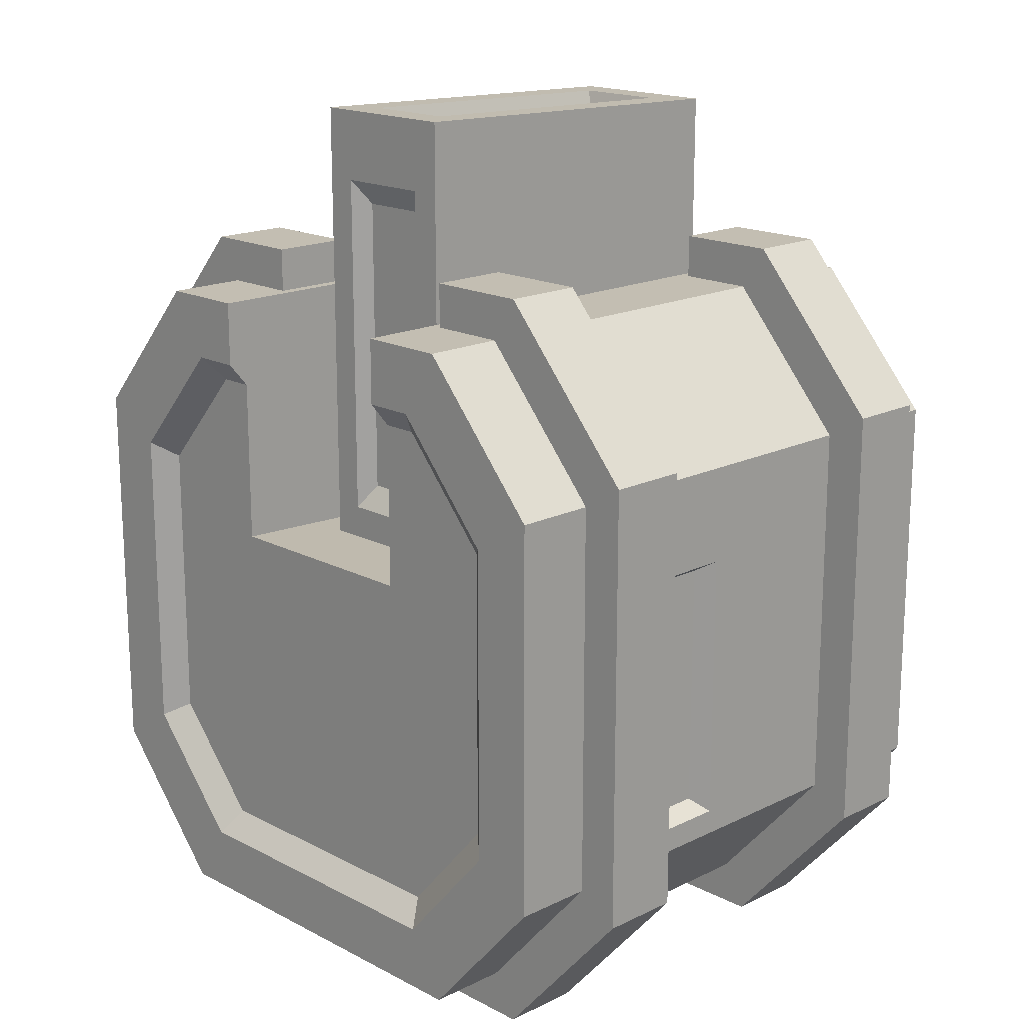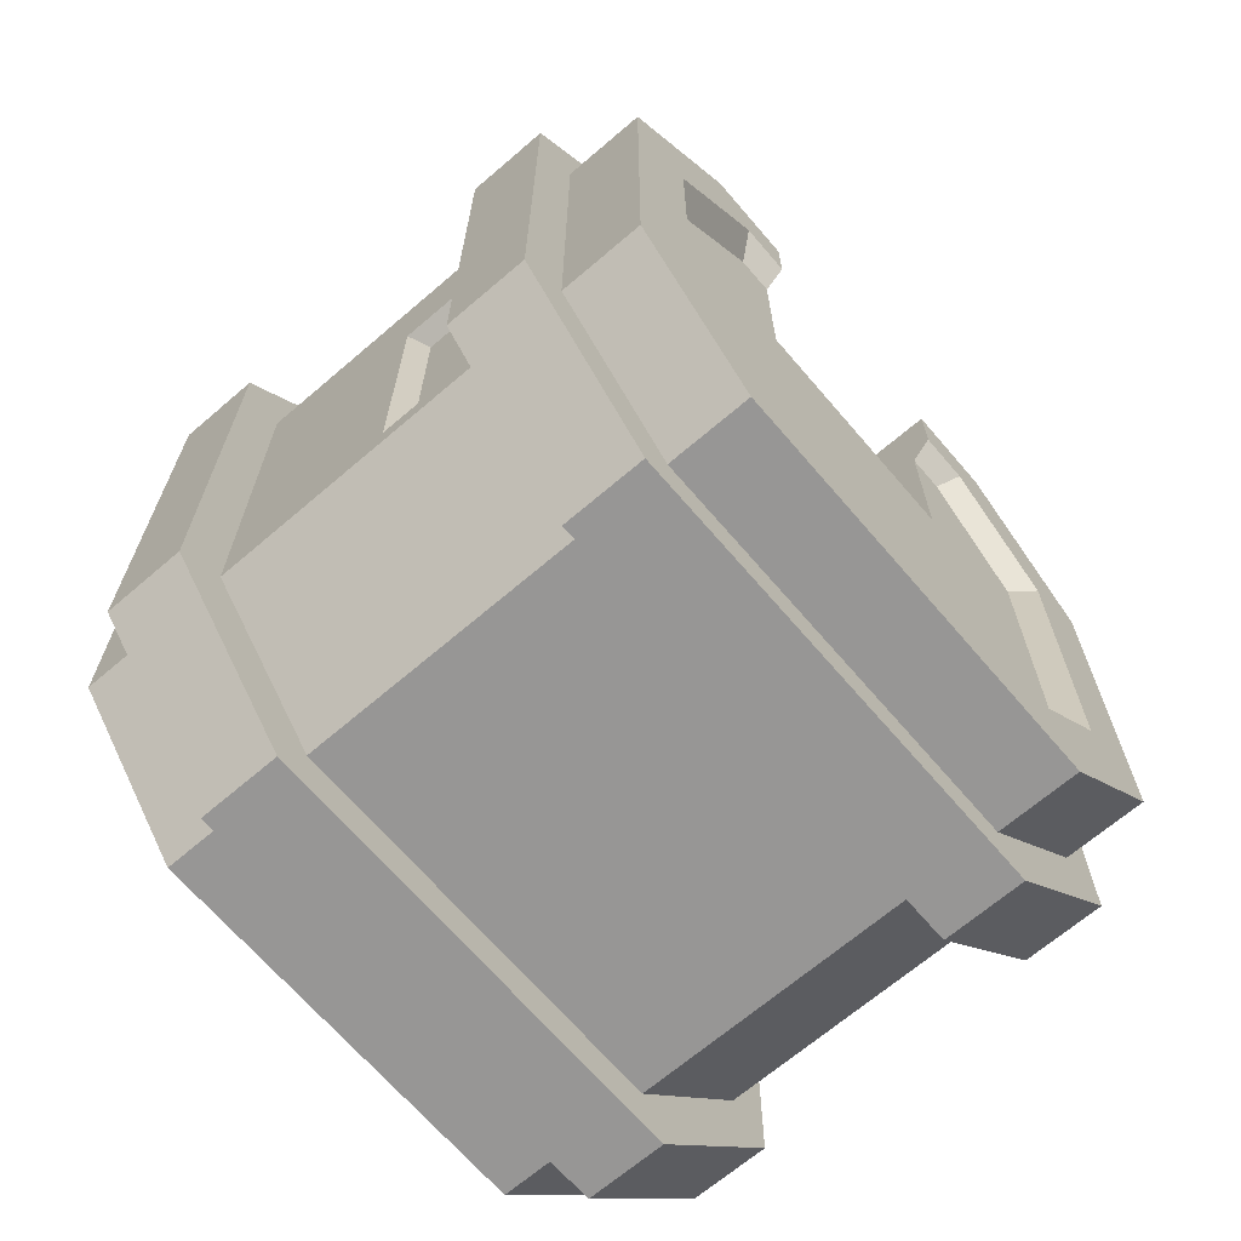
<metadata>
{"format":"obj","ext":"obj","renderer":"f3d","projection":"perspective","resolution":1024,"background":"white","views":[{"elev":17.3,"azim":45.9,"up":"+Y"},{"elev":-67.8,"azim":-49.4,"up":"+Y"}]}
</metadata>
<code>
g SM_Wep_Rifle_Base_DrumMag_01
v -0.04351 -7.031e-08 -0.06476
v -0.04351 -7.031e-08 0.06476
v -0.0704 -0.03034 0.06476
v -0.0704 -0.03034 -0.06476
v -0.06622 -0.05423 0.0084
v -0.06622 -0.05423 0.0207
v -0.06622 -0.1088 0.0207
v -0.06622 -0.1088 0.0084
v -0.0704 -0.1167 -0.06476
v -0.0704 -0.1167 0.06476
v -0.04351 -0.1471 0.06476
v -0.04351 -0.1471 -0.06476
v -0.04351 -0.1471 0.06476
v 0.04351 -0.1471 0.06476
v 0.04351 -0.1471 -0.06476
v -0.04351 -0.1471 -0.06476
v 0.04351 -0.1471 -0.06476
v 0.04351 -0.1471 0.06476
v 0.0704 -0.1167 0.06476
v 0.0704 -0.1167 -0.06476
v 0.06622 -0.1088 0.0084
v 0.06622 -0.1088 0.0207
v 0.06622 -0.05423 0.0207
v 0.06622 -0.05423 0.0084
v 0.0704 -0.03034 -0.06476
v 0.0704 -0.03034 0.06476
v 0.04351 -7.031e-08 0.06476
v 0.04351 -7.031e-08 -0.06476
v -0.02433 -7.031e-08 0.06476
v -0.04351 -7.031e-08 0.06476
v -0.04351 -7.031e-08 -0.06476
v -0.02433 -7.031e-08 -0.06476
v -0.02433 -0.0142 0.06476
v -0.04351 -7.031e-08 0.06476
v -0.02433 -7.031e-08 0.06476
v -0.03511 -0.0142 0.06476
v -0.0568 -0.03868 0.06476
v -0.0704 -0.03034 0.06476
v -0.0568 -0.1084 0.06476
v -0.0704 -0.1167 0.06476
v -0.03511 -0.1329 0.06476
v -0.04351 -0.1471 0.06476
v 0.04351 -0.1471 0.06476
v 0.03511 -0.1329 0.06476
v 0.0568 -0.1084 0.06476
v 0.0704 -0.1167 0.06476
v 0.0568 -0.03868 0.06476
v 0.0704 -0.03034 0.06476
v 0.03511 -0.0142 0.06476
v 0.04351 -7.031e-08 0.06476
v 0.02433 -7.031e-08 0.06476
v 0.02433 -0.0142 0.06476
v -0.03511 -0.0142 0.06476
v -0.03196 -0.01952 0.06034
v -0.05171 -0.0418 0.06034
v -0.0568 -0.03868 0.06476
v -0.0568 -0.03868 0.06476
v -0.05171 -0.0418 0.06034
v -0.05171 -0.1053 0.06034
v -0.0568 -0.1084 0.06476
v -0.0568 -0.1084 0.06476
v -0.05171 -0.1053 0.06034
v -0.03196 -0.1276 0.06034
v -0.03511 -0.1329 0.06476
v -0.03196 -0.1276 0.06034
v 0.03196 -0.1276 0.06034
v 0.03511 -0.1329 0.06476
v -0.03511 -0.1329 0.06476
v 0.03511 -0.1329 0.06476
v 0.03196 -0.1276 0.06034
v 0.05171 -0.1053 0.06034
v 0.0568 -0.1084 0.06476
v 0.0568 -0.1084 0.06476
v 0.05171 -0.1053 0.06034
v 0.05171 -0.0418 0.06034
v 0.0568 -0.03868 0.06476
v 0.0568 -0.03868 0.06476
v 0.05171 -0.0418 0.06034
v 0.03196 -0.01952 0.06034
v 0.03511 -0.0142 0.06476
v -0.02433 -0.01952 0.06034
v -0.03196 -0.01952 0.06034
v -0.03511 -0.0142 0.06476
v -0.02433 -0.0142 0.06476
v -0.02433 -7.031e-08 -0.06476
v -0.03705 -0.01092 -0.06476
v -0.02433 -0.01092 -0.06476
v -0.04351 -7.031e-08 -0.06476
v -0.0704 -0.03034 -0.06476
v -0.05995 -0.03675 -0.06476
v -0.0704 -0.1167 -0.06476
v -0.05995 -0.1103 -0.06476
v -0.04351 -0.1471 -0.06476
v -0.03705 -0.1362 -0.06476
v 0.04351 -0.1471 -0.06476
v 0.03705 -0.1362 -0.06476
v 0.0704 -0.1167 -0.06476
v 0.05995 -0.1103 -0.06476
v 0.0704 -0.03034 -0.06476
v 0.05995 -0.03675 -0.06476
v 0.04351 -7.031e-08 -0.06476
v 0.03705 -0.01092 -0.06476
v 0.02433 -7.031e-08 -0.06476
v 0.02433 -0.01092 -0.06476
v -0.04917 0.00956 0.02989
v -0.04917 0.00956 0.04726
v -0.07955 -0.02472 0.04726
v -0.07955 -0.02472 0.02989
v -0.07955 -0.02472 0.02989
v -0.07955 -0.02472 0.04726
v -0.07955 -0.1224 0.04726
v -0.07955 -0.1224 0.02989
v -0.07955 -0.1224 0.02989
v -0.07955 -0.1224 0.04726
v -0.04917 -0.1566 0.04726
v -0.04917 -0.1566 0.02989
v -0.04917 -0.1566 0.04726
v 0.04917 -0.1566 0.04726
v 0.04917 -0.1566 0.02989
v -0.04917 -0.1566 0.02989
v 0.04917 -0.1566 0.02989
v 0.04917 -0.1566 0.04726
v 0.07955 -0.1224 0.04726
v 0.07955 -0.1224 0.02989
v 0.07955 -0.1224 0.02989
v 0.07955 -0.1224 0.04726
v 0.07955 -0.02472 0.04726
v 0.07955 -0.02472 0.02989
v 0.07955 -0.02472 0.02989
v 0.07955 -0.02472 0.04726
v 0.04917 0.00956 0.04726
v 0.04917 0.00956 0.02989
v -0.04917 0.00956 -0.04955
v -0.04917 0.00956 -0.03218
v -0.07955 -0.02472 -0.03218
v -0.07955 -0.02472 -0.04955
v -0.07955 -0.02472 -0.04955
v -0.07955 -0.02472 -0.03218
v -0.07955 -0.1224 -0.03218
v -0.07955 -0.1224 -0.04955
v -0.07955 -0.1224 -0.04955
v -0.07955 -0.1224 -0.03218
v -0.04917 -0.1566 -0.03218
v -0.04917 -0.1566 -0.04955
v -0.04917 -0.1566 -0.03218
v 0.04917 -0.1566 -0.03218
v 0.04917 -0.1566 -0.04955
v -0.04917 -0.1566 -0.04955
v 0.04917 -0.1566 -0.04955
v 0.04917 -0.1566 -0.03218
v 0.07955 -0.1224 -0.03218
v 0.07955 -0.1224 -0.04955
v 0.07955 -0.1224 -0.04955
v 0.07955 -0.1224 -0.03218
v 0.07955 -0.02472 -0.03218
v 0.07955 -0.02472 -0.04955
v 0.07955 -0.02472 -0.04955
v 0.07955 -0.02472 -0.03218
v 0.04917 0.00956 -0.03218
v 0.04917 0.00956 -0.04955
v -0.02665 0.00956 -0.03218
v -0.04917 0.00956 -0.03218
v -0.04917 0.00956 -0.04955
v -0.02665 0.00956 -0.04955
v 0.03196 -0.01952 0.06034
v 0.05171 -0.0418 0.06034
v 0.05171 -0.1053 0.06034
v 0.02433 -0.05567 0.06034
v 0.02433 -0.01952 0.06034
v 0.03196 -0.1276 0.06034
v -0.03196 -0.1276 0.06034
v -0.02433 -0.05567 0.06034
v -0.05171 -0.1053 0.06034
v -0.05171 -0.0418 0.06034
v -0.03196 -0.01952 0.06034
v -0.02433 -0.01952 0.06034
v -0.03705 -0.01092 -0.06476
v -0.05995 -0.03675 -0.06476
v -0.05995 -0.1103 -0.06476
v -0.03597 -0.1103 -0.06476
v -0.02433 -0.01092 -0.06476
v -0.02433 -0.06073 -0.06476
v -0.03705 -0.1362 -0.06476
v 0.02433 -0.06073 -0.06476
v 0.03597 -0.1103 -0.06476
v 0.03705 -0.1362 -0.06476
v 0.05995 -0.1103 -0.06476
v 0.05995 -0.03675 -0.06476
v 0.03705 -0.01092 -0.06476
v 0.02433 -0.01092 -0.06476
v 0.03196 -0.01952 0.06034
v 0.02433 -0.01952 0.06034
v 0.02433 -0.0142 0.06476
v 0.03511 -0.0142 0.06476
v 0.04351 -7.031e-08 0.06476
v 0.02433 -7.031e-08 0.06476
v 0.02433 -7.031e-08 -0.06476
v 0.04351 -7.031e-08 -0.06476
v -0.02433 -0.01952 0.06034
v -0.02433 -0.01092 -0.06476
v -0.02433 -0.06073 -0.06476
v -0.02433 -0.05567 0.06034
v -0.00708 0.03425 0.02883
v -0.00708 0.03248 -0.03325
v 0.00708 0.03248 -0.03325
v 0.00708 0.03425 0.02883
v 0.02433 -0.05567 0.06034
v 0.02433 -0.06073 -0.06476
v 0.02433 -0.01092 -0.06476
v 0.02433 -0.01952 0.06034
v -0.02433 -0.0142 0.06476
v -0.02433 -0.01092 -0.06476
v -0.02433 -0.01952 0.06034
v -0.02433 -7.031e-08 0.06476
v -0.02433 -7.031e-08 -0.06476
v 0.02433 -0.01952 0.06034
v 0.02433 -0.01092 -0.06476
v 0.02433 -0.0142 0.06476
v 0.02433 -7.031e-08 -0.06476
v 0.02433 -7.031e-08 0.06476
v 0.04917 0.00956 0.04726
v 0.02665 0.00956 0.04726
v 0.02665 0.00956 0.02989
v 0.04917 0.00956 0.02989
v -0.02665 0.00956 0.04726
v -0.04917 0.00956 0.04726
v -0.04917 0.00956 0.02989
v -0.02665 0.00956 0.02989
v 0.04917 0.00956 -0.03218
v 0.02665 0.00956 -0.03218
v 0.02665 0.00956 -0.04955
v 0.04917 0.00956 -0.04955
v -0.04917 0.00956 0.04726
v -0.02665 0.00956 0.04726
v -0.02665 -0.06144 0.04726
v -0.07955 -0.1224 0.04726
v -0.07955 -0.02472 0.04726
v -0.04917 -0.1566 0.04726
v 0.02665 -0.06144 0.04726
v 0.04917 -0.1566 0.04726
v 0.07955 -0.1224 0.04726
v 0.04917 0.00956 0.04726
v 0.07955 -0.02472 0.04726
v 0.02665 0.00956 0.04726
v -0.04917 0.00956 -0.03218
v -0.02665 0.00956 -0.03218
v -0.02665 -0.06144 -0.03218
v -0.07955 -0.1224 -0.03218
v -0.07955 -0.02472 -0.03218
v -0.04917 -0.1566 -0.03218
v 0.02665 -0.06144 -0.03218
v 0.04917 -0.1566 -0.03218
v 0.07955 -0.1224 -0.03218
v 0.04917 0.00956 -0.03218
v 0.07955 -0.02472 -0.03218
v 0.02665 0.00956 -0.03218
v 0.04917 0.00956 0.02989
v 0.02665 0.00956 0.02989
v 0.02665 -0.06144 0.02989
v 0.07955 -0.02472 0.02989
v 0.07955 -0.1224 0.02989
v 0.04917 -0.1566 0.02989
v -0.04917 -0.1566 0.02989
v -0.02665 -0.06144 0.02989
v -0.07955 -0.1224 0.02989
v -0.02665 0.00956 0.02989
v -0.04917 0.00956 0.02989
v -0.07955 -0.02472 0.02989
v 0.04917 0.00956 -0.04955
v 0.02665 0.00956 -0.04955
v 0.02665 -0.06144 -0.04955
v 0.07955 -0.02472 -0.04955
v 0.07955 -0.1224 -0.04955
v 0.04917 -0.1566 -0.04955
v -0.04917 -0.1566 -0.04955
v -0.02665 -0.06144 -0.04955
v -0.07955 -0.1224 -0.04955
v -0.02665 0.00956 -0.04955
v -0.04917 0.00956 -0.04955
v -0.07955 -0.02472 -0.04955
v 0.02665 0.00956 0.02989
v 0.02665 0.00956 0.04726
v 0.02665 -0.06144 0.04726
v 0.02665 -0.06144 0.02989
v 0.02665 -0.06144 0.02989
v 0.02665 -0.06144 0.04726
v -0.02665 -0.06144 0.04726
v -0.02665 -0.06144 0.02989
v -0.02665 -0.06144 0.02989
v -0.02665 -0.06144 0.04726
v -0.02665 0.00956 0.04726
v -0.02665 0.00956 0.02989
v 0.02665 0.00956 -0.04955
v 0.02665 0.00956 -0.03218
v 0.02665 -0.06144 -0.03218
v 0.02665 -0.06144 -0.04955
v 0.02665 -0.06144 -0.04955
v 0.02665 -0.06144 -0.03218
v -0.02665 -0.06144 -0.03218
v -0.02665 -0.06144 -0.04955
v -0.02665 -0.06144 -0.04955
v -0.02665 -0.06144 -0.03218
v -0.02665 0.00956 -0.03218
v -0.02665 0.00956 -0.04955
v -0.01724 0.03337 0.03966
v -0.01724 0.04193 0.03966
v 0.01724 0.04193 0.03966
v 0.01724 0.03337 0.03966
v 0.01724 0.03337 0.03966
v 0.01724 0.04193 0.03966
v 0.01724 0.03973 -0.04408
v 0.01724 0.03117 -0.04408
v 0.01724 0.03117 -0.04408
v 0.01724 0.03973 -0.04408
v -0.01724 0.03973 -0.04408
v -0.01724 0.03117 -0.04408
v -0.01724 0.03117 -0.04408
v -0.01724 0.03973 -0.04408
v -0.01724 0.04193 0.03966
v -0.01724 0.03337 0.03966
v -0.01724 -0.05929 -0.04408
v -0.01724 0.03117 -0.04408
v -0.01724 0.03337 0.03966
v -0.01724 -0.0571 0.03966
v -0.007251 -0.04464 0.03645
v -0.007251 0.02113 0.03645
v 0.007251 0.02113 0.03645
v 0.007251 -0.04464 0.03645
v 0.01724 -0.0571 0.03966
v 0.01724 0.03337 0.03966
v 0.01724 0.03117 -0.04408
v 0.01724 -0.05929 -0.04408
v 0.007251 -0.04706 -0.04087
v 0.007251 0.01871 -0.04087
v -0.007251 0.01871 -0.04087
v -0.007251 -0.04706 -0.04087
v -0.01011 0.04171 0.03157
v -0.00708 0.03425 0.02883
v 0.00708 0.03425 0.02883
v 0.01011 0.04171 0.03157
v 0.01011 0.04171 0.03157
v 0.00708 0.03425 0.02883
v 0.00708 0.03248 -0.03325
v 0.01011 0.03995 -0.036
v 0.01011 0.03995 -0.036
v 0.00708 0.03248 -0.03325
v -0.00708 0.03248 -0.03325
v -0.01011 0.03995 -0.036
v -0.01011 0.03995 -0.036
v -0.00708 0.03248 -0.03325
v -0.00708 0.03425 0.02883
v -0.01011 0.04171 0.03157
v -0.01068 -0.04993 0.03966
v -0.007251 -0.04464 0.03645
v 0.007251 -0.04464 0.03645
v 0.01068 -0.04993 0.03966
v 0.01068 -0.04993 0.03966
v 0.007251 -0.04464 0.03645
v 0.007251 0.02113 0.03645
v 0.01068 0.02642 0.03966
v 0.01068 0.02642 0.03966
v 0.007251 0.02113 0.03645
v -0.007251 0.02113 0.03645
v -0.01068 0.02642 0.03966
v -0.01068 0.02642 0.03966
v -0.007251 0.02113 0.03645
v -0.007251 -0.04464 0.03645
v -0.01068 -0.04993 0.03966
v 0.01068 -0.05234 -0.04408
v 0.007251 -0.04706 -0.04087
v -0.007251 -0.04706 -0.04087
v -0.01068 -0.05234 -0.04408
v -0.01068 -0.05234 -0.04408
v -0.007251 -0.04706 -0.04087
v -0.007251 0.01871 -0.04087
v -0.01068 0.024 -0.04408
v -0.01068 0.024 -0.04408
v -0.007251 0.01871 -0.04087
v 0.007251 0.01871 -0.04087
v 0.01068 0.024 -0.04408
v 0.01068 0.024 -0.04408
v 0.007251 0.01871 -0.04087
v 0.007251 -0.04706 -0.04087
v 0.01068 -0.05234 -0.04408
v -0.0704 -0.05172 0.005889
v -0.06622 -0.05423 0.0084
v -0.06622 -0.1088 0.0084
v -0.0704 -0.1113 0.005889
v -0.0704 -0.1113 0.005889
v -0.06622 -0.1088 0.0084
v -0.06622 -0.1088 0.0207
v -0.0704 -0.1113 0.02322
v -0.0704 -0.1113 0.02322
v -0.06622 -0.1088 0.0207
v -0.06622 -0.05423 0.0207
v -0.0704 -0.05172 0.02322
v -0.0704 -0.05172 0.02322
v -0.06622 -0.05423 0.0207
v -0.06622 -0.05423 0.0084
v -0.0704 -0.05172 0.005889
v 0.0704 -0.1113 0.005889
v 0.06622 -0.1088 0.0084
v 0.06622 -0.05423 0.0084
v 0.0704 -0.05172 0.005889
v 0.0704 -0.05172 0.005889
v 0.06622 -0.05423 0.0084
v 0.06622 -0.05423 0.0207
v 0.0704 -0.05172 0.02322
v 0.0704 -0.05172 0.02322
v 0.06622 -0.05423 0.0207
v 0.06622 -0.1088 0.0207
v 0.0704 -0.1113 0.02322
v 0.0704 -0.1113 0.02322
v 0.06622 -0.1088 0.0207
v 0.06622 -0.1088 0.0084
v 0.0704 -0.1113 0.005889
v -0.02433 -0.05567 0.06034
v -0.01724 -0.0571 0.03966
v 0.01724 -0.0571 0.03966
v 0.02433 -0.05567 0.06034
v -0.02433 -0.06073 -0.06476
v 0.01724 -0.05929 -0.04408
v -0.01724 -0.05929 -0.04408
v 0.02433 -0.06073 -0.06476
v -0.01724 0.04193 0.03966
v -0.01011 0.04171 0.03157
v 0.01011 0.04171 0.03157
v 0.01724 0.04193 0.03966
v -0.01724 0.03973 -0.04408
v 0.01011 0.03995 -0.036
v -0.01011 0.03995 -0.036
v 0.01724 0.03973 -0.04408
v -0.01724 -0.0571 0.03966
v -0.01068 -0.04993 0.03966
v 0.01068 -0.04993 0.03966
v 0.01724 -0.0571 0.03966
v -0.01724 0.03337 0.03966
v 0.01068 0.02642 0.03966
v -0.01068 0.02642 0.03966
v 0.01724 0.03337 0.03966
v 0.01724 -0.05929 -0.04408
v 0.01068 -0.05234 -0.04408
v -0.01068 -0.05234 -0.04408
v -0.01724 -0.05929 -0.04408
v 0.01724 0.03117 -0.04408
v -0.01068 0.024 -0.04408
v 0.01068 0.024 -0.04408
v -0.01724 0.03117 -0.04408
v -0.0704 -0.03034 -0.06476
v -0.0704 -0.05172 0.005889
v -0.0704 -0.1113 0.005889
v -0.0704 -0.1167 -0.06476
v -0.0704 -0.03034 0.06476
v -0.0704 -0.1113 0.02322
v -0.0704 -0.05172 0.02322
v -0.0704 -0.1167 0.06476
v 0.0704 -0.1167 -0.06476
v 0.0704 -0.1113 0.005889
v 0.0704 -0.05172 0.005889
v 0.0704 -0.03034 -0.06476
v 0.0704 -0.1167 0.06476
v 0.0704 -0.05172 0.02322
v 0.0704 -0.1113 0.02322
v 0.0704 -0.03034 0.06476
g SM_Wep_Rifle_Base_DrumMag_01_0
f 3 2 1
f 4 3 1
f 7 6 5
f 8 7 5
f 11 10 9
f 12 11 9
f 15 14 13
f 16 15 13
f 19 18 17
f 20 19 17
f 23 22 21
f 24 23 21
f 27 26 25
f 28 27 25
f 31 30 29
f 32 31 29
f 35 34 33
f 34 36 33
f 37 36 34
f 38 37 34
f 39 37 38
f 40 39 38
f 41 39 40
f 42 41 40
f 42 43 41
f 43 44 41
f 45 44 43
f 46 45 43
f 47 45 46
f 48 47 46
f 49 47 48
f 50 49 48
f 50 51 49
f 51 52 49
f 55 54 53
f 56 55 53
f 59 58 57
f 60 59 57
f 63 62 61
f 64 63 61
f 67 66 65
f 68 67 65
f 71 70 69
f 72 71 69
f 75 74 73
f 76 75 73
f 79 78 77
f 80 79 77
f 83 82 81
f 84 83 81
f 87 86 85
f 86 88 85
f 88 86 89
f 86 90 89
f 89 90 91
f 90 92 91
f 91 92 93
f 92 94 93
f 95 93 94
f 96 95 94
f 95 96 97
f 96 98 97
f 97 98 99
f 98 100 99
f 99 100 101
f 100 102 101
f 103 101 102
f 104 103 102
f 107 106 105
f 108 107 105
f 111 110 109
f 112 111 109
f 115 114 113
f 116 115 113
f 119 118 117
f 120 119 117
f 123 122 121
f 124 123 121
f 127 126 125
f 128 127 125
f 131 130 129
f 132 131 129
f 135 134 133
f 136 135 133
f 139 138 137
f 140 139 137
f 143 142 141
f 144 143 141
f 147 146 145
f 148 147 145
f 151 150 149
f 152 151 149
f 155 154 153
f 156 155 153
f 159 158 157
f 160 159 157
f 163 162 161
f 164 163 161
f 167 166 165
f 168 167 165
f 169 168 165
f 170 167 168
f 168 171 170
f 168 172 171
f 172 173 171
f 174 173 172
f 175 174 172
f 176 175 172
f 179 178 177
f 180 179 177
f 180 177 181
f 182 180 181
f 183 179 180
f 183 180 182
f 183 182 184
f 183 184 185
f 186 183 185
f 185 187 186
f 187 185 188
f 185 189 188
f 185 184 189
f 184 190 189
f 193 192 191
f 194 193 191
f 197 196 195
f 198 197 195
f 201 200 199
f 202 201 199
f 205 204 203
f 206 205 203
f 209 208 207
f 210 209 207
f 213 212 211
f 211 212 214
f 212 215 214
f 218 217 216
f 219 217 218
f 220 219 218
f 223 222 221
f 224 223 221
f 227 226 225
f 228 227 225
f 231 230 229
f 232 231 229
f 235 234 233
f 233 236 235
f 233 237 236
f 235 236 238
f 239 235 238
f 239 238 240
f 240 241 239
f 242 239 241
f 241 243 242
f 242 244 239
f 247 246 245
f 245 248 247
f 245 249 248
f 247 248 250
f 251 247 250
f 251 250 252
f 252 253 251
f 254 251 253
f 253 255 254
f 254 256 251
f 259 258 257
f 259 257 260
f 260 261 259
f 259 261 262
f 262 263 259
f 263 264 259
f 263 265 264
f 266 264 265
f 265 267 266
f 265 268 267
f 271 270 269
f 271 269 272
f 272 273 271
f 271 273 274
f 274 275 271
f 275 276 271
f 275 277 276
f 278 276 277
f 277 279 278
f 277 280 279
f 283 282 281
f 284 283 281
f 287 286 285
f 288 287 285
f 291 290 289
f 292 291 289
f 295 294 293
f 296 295 293
f 299 298 297
f 300 299 297
f 303 302 301
f 304 303 301
f 307 306 305
f 308 307 305
f 311 310 309
f 312 311 309
f 315 314 313
f 316 315 313
f 319 318 317
f 320 319 317
f 323 322 321
f 324 323 321
f 327 326 325
f 328 327 325
f 331 330 329
f 332 331 329
f 335 334 333
f 336 335 333
f 339 338 337
f 340 339 337
f 343 342 341
f 344 343 341
f 347 346 345
f 348 347 345
f 351 350 349
f 352 351 349
f 355 354 353
f 356 355 353
f 359 358 357
f 360 359 357
f 363 362 361
f 364 363 361
f 367 366 365
f 368 367 365
f 371 370 369
f 372 371 369
f 375 374 373
f 376 375 373
f 379 378 377
f 380 379 377
f 383 382 381
f 384 383 381
f 387 386 385
f 388 387 385
f 391 390 389
f 392 391 389
f 395 394 393
f 396 395 393
f 399 398 397
f 400 399 397
f 403 402 401
f 404 403 401
f 407 406 405
f 408 407 405
f 411 410 409
f 412 411 409
f 415 414 413
f 416 415 413
f 419 418 417
f 420 419 417
f 417 418 421
f 422 419 420
f 418 423 421
f 424 422 420
f 421 423 424
f 423 422 424
f 427 426 425
f 428 427 425
f 425 426 429
f 430 427 428
f 426 431 429
f 432 430 428
f 429 431 432
f 431 430 432
f 435 434 433
f 436 435 433
f 433 434 437
f 438 435 436
f 434 439 437
f 440 438 436
f 437 439 440
f 439 438 440
f 443 442 441
f 444 443 441
f 441 442 445
f 446 443 444
f 442 447 445
f 448 446 444
f 445 447 448
f 447 446 448
f 451 450 449
f 452 451 449
f 449 450 453
f 454 451 452
f 450 455 453
f 456 454 452
f 453 455 456
f 455 454 456
f 459 458 457
f 460 459 457
f 457 458 461
f 462 459 460
f 458 463 461
f 464 462 460
f 461 463 464
f 463 462 464

</code>
